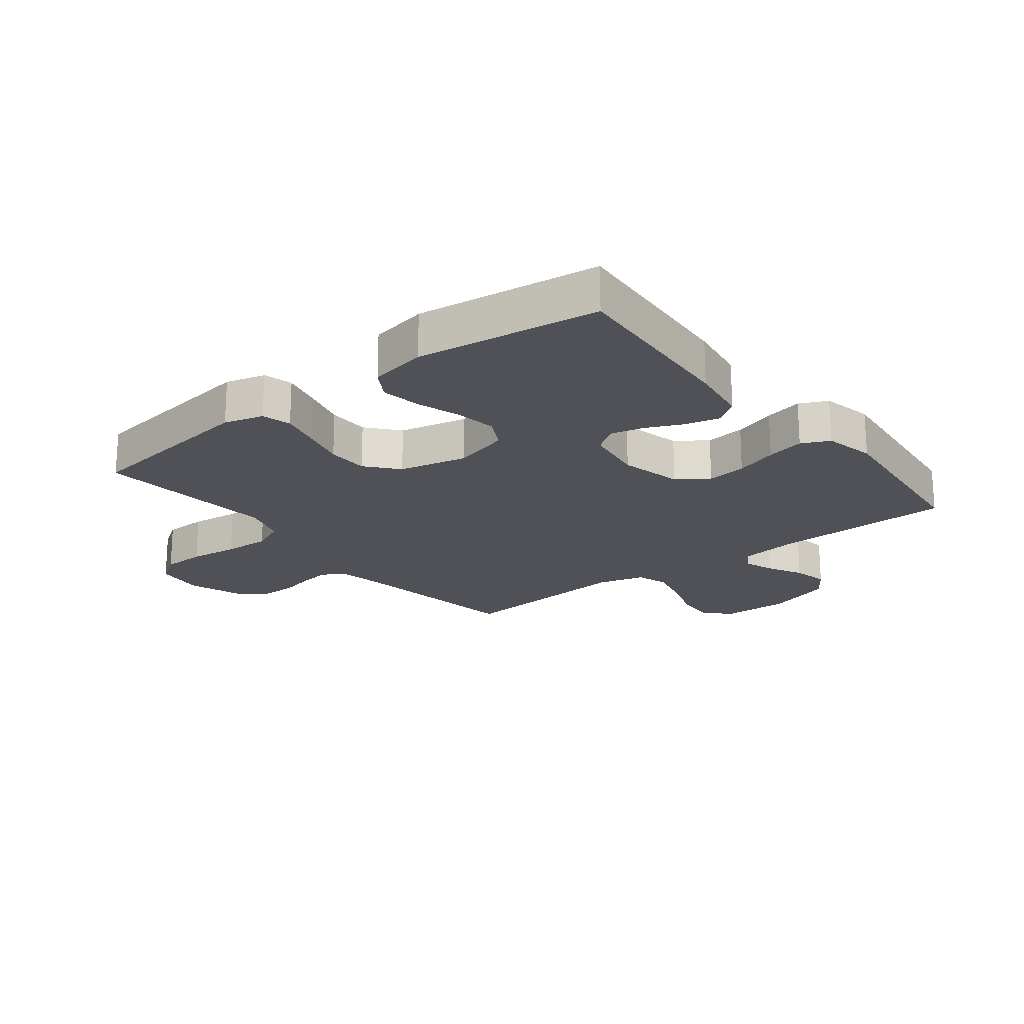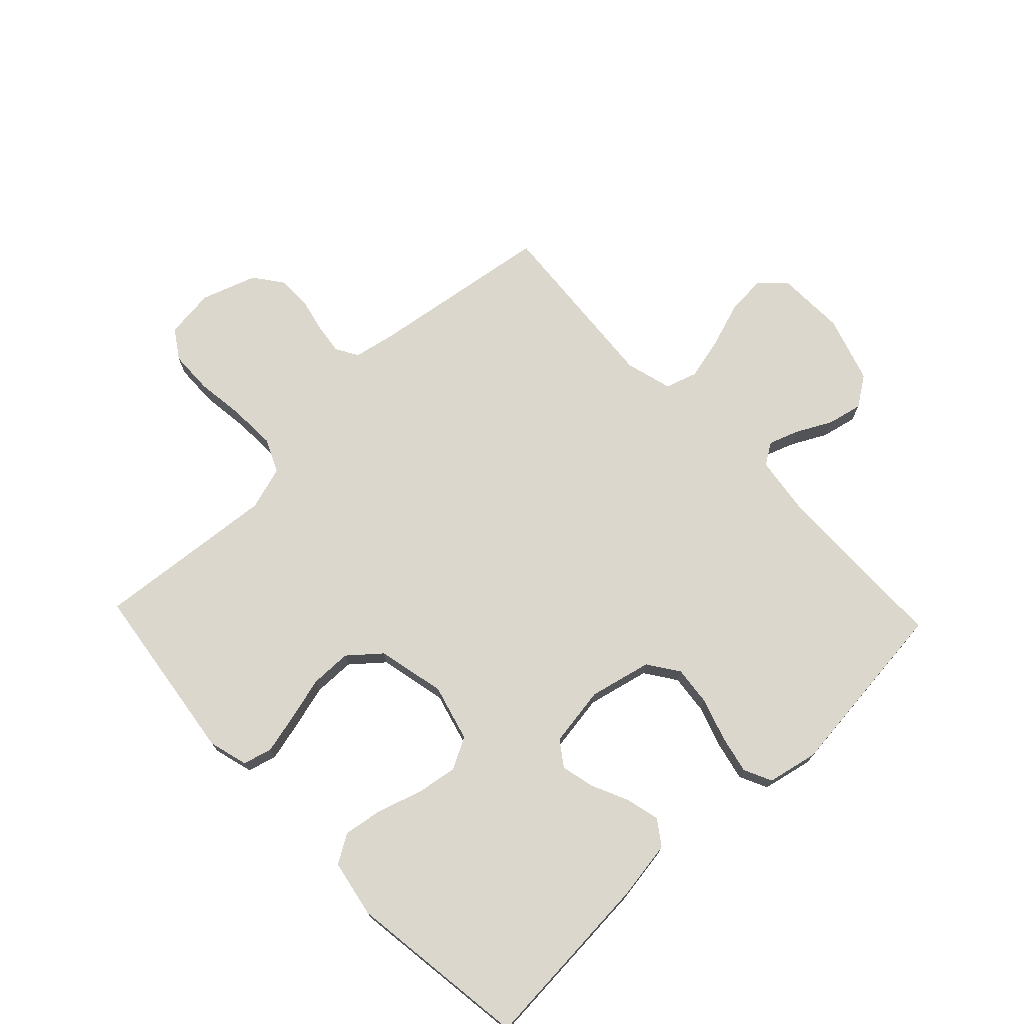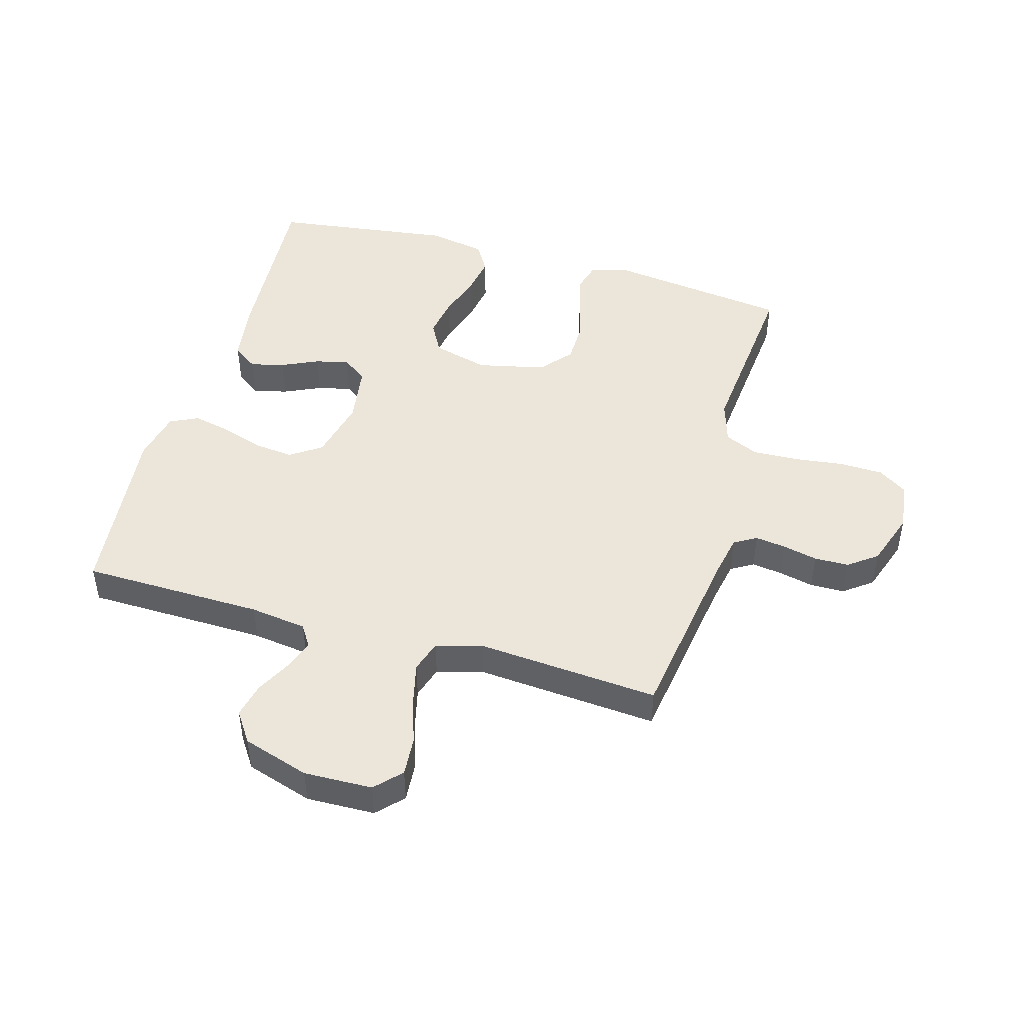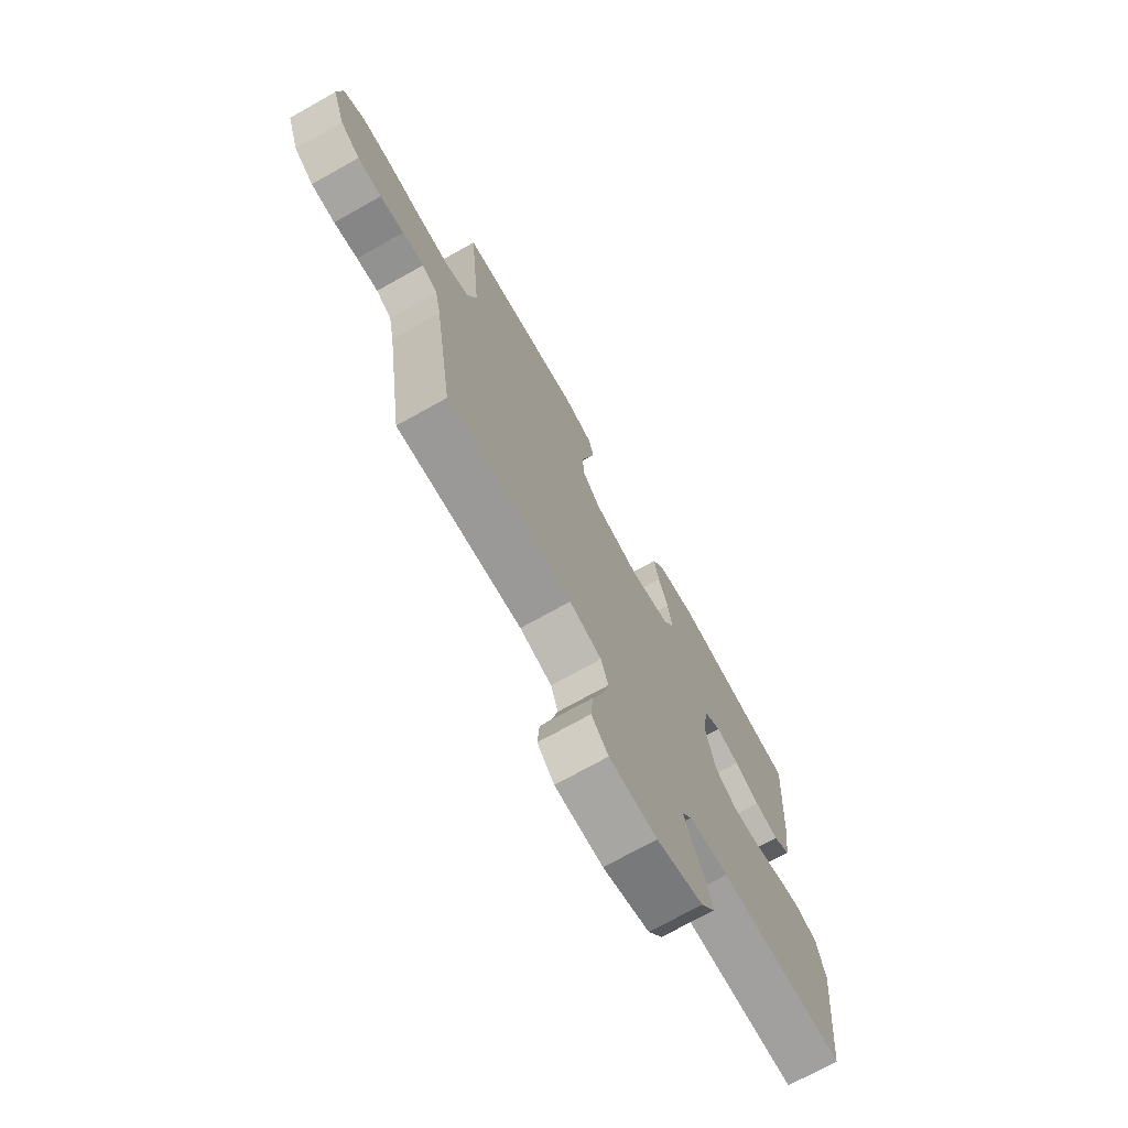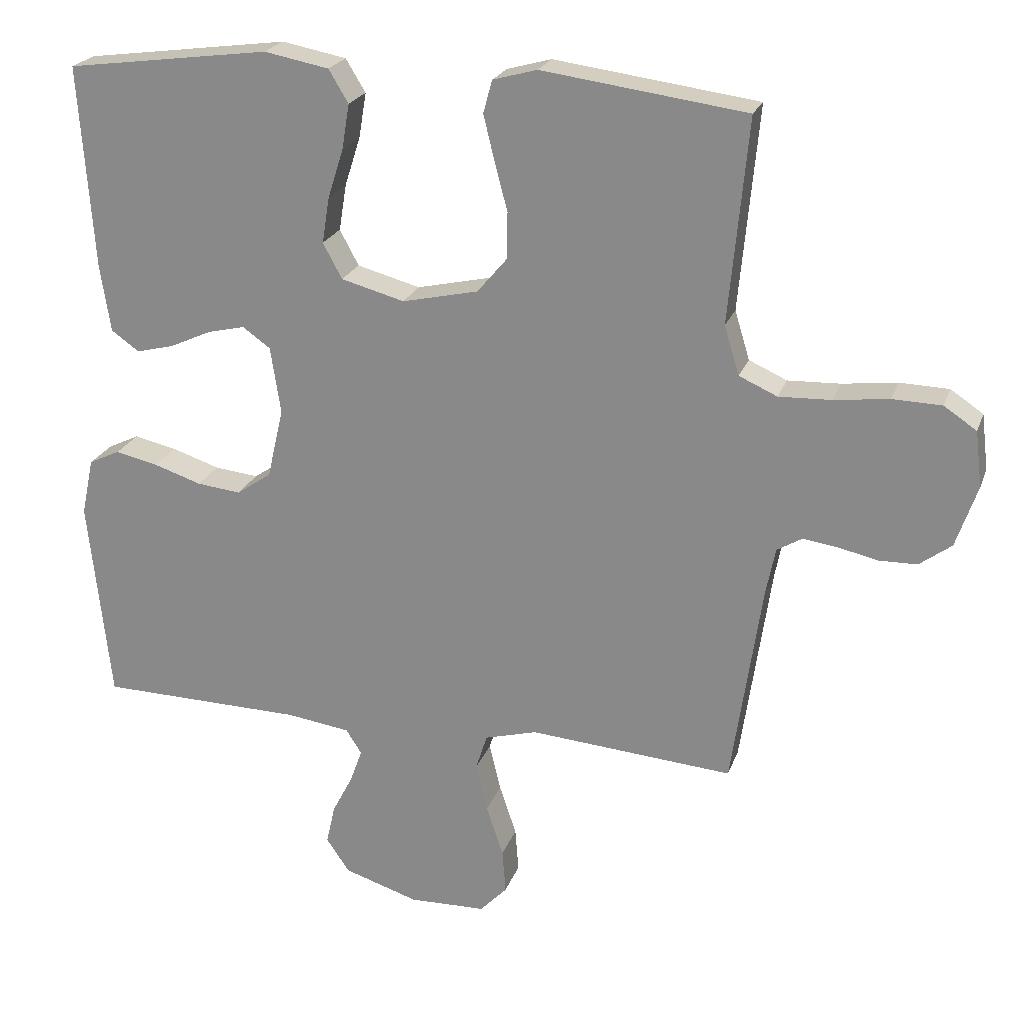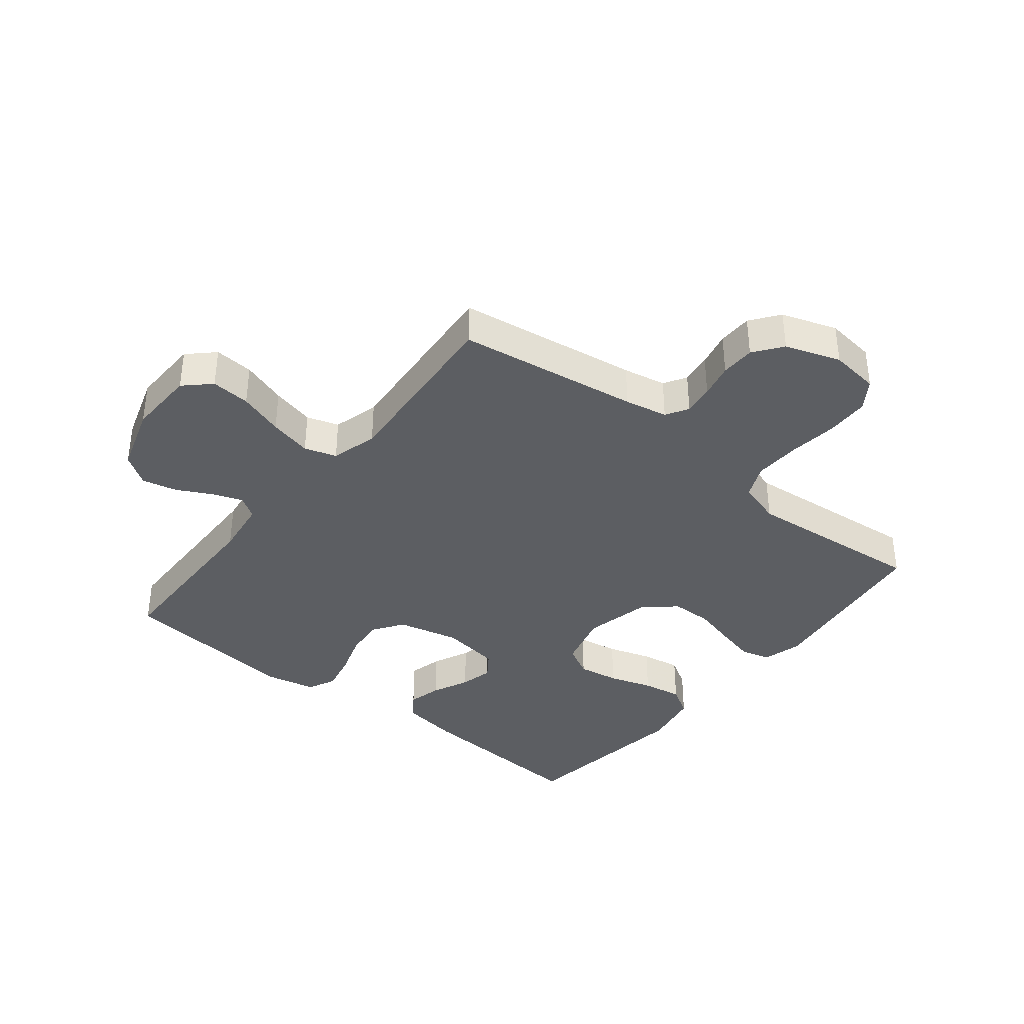
<metadata>
{"format":"obj","ext":"obj","renderer":"f3d","projection":"perspective","resolution":1024,"background":"white","views":[{"elev":-20.3,"azim":38.1,"up":"+Y"},{"elev":72.9,"azim":46.4,"up":"+Y"},{"elev":46.7,"azim":-164.1,"up":"+Y"},{"elev":-72.8,"azim":-60.8,"up":"+Z"},{"elev":22.6,"azim":-163.2,"up":"+Z"},{"elev":-37.5,"azim":-128.7,"up":"+Y"}]}
</metadata>
<code>
v 0.5 0.07 0.5
v 0.479 0.07 0.2
v 0.464 0.07 0.102
v 0.423 0.07 0.073
v 0.367 0.07 0.087
v 0.306 0.07 0.115
v 0.251 0.07 0.128
v 0.21 0.07 0.099
v 0.195 0.07 0
v 0.219 0.07 -0.103
v 0.27 0.07 -0.138
v 0.335 0.07 -0.131
v 0.405 0.07 -0.108
v 0.468 0.07 -0.094
v 0.514 0.07 -0.116
v 0.532 0.07 -0.2
v 0.5 0.07 -0.5
v 0.2 0.07 -0.506
v 0.106 0.07 -0.519
v 0.083 0.07 -0.555
v 0.101 0.07 -0.605
v 0.131 0.07 -0.663
v 0.144 0.07 -0.721
v 0.11 0.07 -0.771
v 0 0.07 -0.806
v -0.113 0.07 -0.803
v -0.153 0.07 -0.761
v -0.148 0.07 -0.696
v -0.123 0.07 -0.621
v -0.106 0.07 -0.55
v -0.123 0.07 -0.497
v -0.2 0.07 -0.476
v -0.5 0.07 -0.5
v -0.544 0.07 -0.2
v -0.558 0.07 -0.129
v -0.595 0.07 -0.107
v -0.646 0.07 -0.114
v -0.703 0.07 -0.127
v -0.76 0.07 -0.126
v -0.807 0.07 -0.091
v -0.838 0.07 0
v -0.828 0.07 0.082
v -0.78 0.07 0.114
v -0.708 0.07 0.116
v -0.627 0.07 0.106
v -0.55 0.07 0.103
v -0.494 0.07 0.128
v -0.472 0.07 0.2
v -0.5 0.07 0.5
v -0.2 0.07 0.54
v -0.135 0.07 0.522
v -0.122 0.07 0.474
v -0.138 0.07 0.408
v -0.157 0.07 0.336
v -0.156 0.07 0.268
v -0.112 0.07 0.216
v 0 0.07 0.191
v 0.093 0.07 0.216
v 0.121 0.07 0.268
v 0.11 0.07 0.336
v 0.087 0.07 0.408
v 0.076 0.07 0.474
v 0.105 0.07 0.522
v 0.2 0.07 0.54
v 0.5 0 0.5
v 0.479 0 0.2
v 0.464 0 0.102
v 0.423 0 0.073
v 0.367 0 0.087
v 0.306 0 0.115
v 0.251 0 0.128
v 0.21 0 0.099
v 0.195 0 0
v 0.219 0 -0.103
v 0.27 0 -0.138
v 0.335 0 -0.131
v 0.405 0 -0.108
v 0.468 0 -0.094
v 0.514 0 -0.116
v 0.532 0 -0.2
v 0.5 0 -0.5
v 0.2 0 -0.506
v 0.106 0 -0.519
v 0.083 0 -0.555
v 0.101 0 -0.605
v 0.131 0 -0.663
v 0.144 0 -0.721
v 0.11 0 -0.771
v 0 0 -0.806
v -0.113 0 -0.803
v -0.153 0 -0.761
v -0.148 0 -0.696
v -0.123 0 -0.621
v -0.106 0 -0.55
v -0.123 0 -0.497
v -0.2 0 -0.476
v -0.5 0 -0.5
v -0.544 0 -0.2
v -0.558 0 -0.129
v -0.595 0 -0.107
v -0.646 0 -0.114
v -0.703 0 -0.127
v -0.76 0 -0.126
v -0.807 0 -0.091
v -0.838 0 0
v -0.828 0 0.082
v -0.78 0 0.114
v -0.708 0 0.116
v -0.627 0 0.106
v -0.55 0 0.103
v -0.494 0 0.128
v -0.472 0 0.2
v -0.5 0 0.5
v -0.2 0 0.54
v -0.135 0 0.522
v -0.122 0 0.474
v -0.138 0 0.408
v -0.157 0 0.336
v -0.156 0 0.268
v -0.112 0 0.216
v 0 0 0.191
v 0.093 0 0.216
v 0.121 0 0.268
v 0.11 0 0.336
v 0.087 0 0.408
v 0.076 0 0.474
v 0.105 0 0.522
v 0.2 0 0.54
f 60 61 62 63
f 59 60 63 64
f 51 52 53 54
f 49 50 51 54
f 48 49 54 55
f 47 48 55 56
f 42 43 44 45
f 42 45 46
f 41 42 46
f 40 41 46
f 37 38 39 40
f 36 37 40 46
f 35 36 46 47
f 32 33 34
f 31 32 34 35
f 26 27 28 29
f 26 29 30
f 25 26 30
f 24 25 30 31
f 21 22 23 24
f 20 21 24 31
f 15 16 17 18
f 15 18 19
f 12 13 14 15
f 11 12 15 19
f 10 11 19 20
f 3 4 5 6
f 3 6 7
f 2 3 7
f 59 64 1 2
f 58 59 2 7
f 57 58 7 8
f 56 57 8 9
f 31 35 47 56
f 20 31 56
f 9 10 20 56
f 127 126 125 124
f 128 127 124 123
f 118 117 116 115
f 118 115 114 113
f 119 118 113 112
f 120 119 112 111
f 109 108 107 106
f 110 109 106
f 110 106 105
f 110 105 104
f 104 103 102 101
f 110 104 101 100
f 111 110 100 99
f 98 97 96
f 99 98 96 95
f 93 92 91 90
f 94 93 90
f 94 90 89
f 95 94 89 88
f 88 87 86 85
f 95 88 85 84
f 82 81 80 79
f 83 82 79
f 79 78 77 76
f 83 79 76 75
f 84 83 75 74
f 70 69 68 67
f 71 70 67
f 71 67 66
f 66 65 128 123
f 71 66 123 122
f 72 71 122 121
f 73 72 121 120
f 120 111 99 95
f 120 95 84
f 120 84 74 73
f 1 65 66 2
f 2 66 67 3
f 3 67 68 4
f 4 68 69 5
f 5 69 70 6
f 6 70 71 7
f 7 71 72 8
f 8 72 73 9
f 9 73 74 10
f 10 74 75 11
f 11 75 76 12
f 12 76 77 13
f 13 77 78 14
f 14 78 79 15
f 15 79 80 16
f 16 80 81 17
f 17 81 82 18
f 18 82 83 19
f 19 83 84 20
f 20 84 85 21
f 21 85 86 22
f 22 86 87 23
f 23 87 88 24
f 24 88 89 25
f 25 89 90 26
f 26 90 91 27
f 27 91 92 28
f 28 92 93 29
f 29 93 94 30
f 30 94 95 31
f 31 95 96 32
f 32 96 97 33
f 33 97 98 34
f 34 98 99 35
f 35 99 100 36
f 36 100 101 37
f 37 101 102 38
f 38 102 103 39
f 39 103 104 40
f 40 104 105 41
f 41 105 106 42
f 42 106 107 43
f 43 107 108 44
f 44 108 109 45
f 45 109 110 46
f 46 110 111 47
f 47 111 112 48
f 48 112 113 49
f 49 113 114 50
f 50 114 115 51
f 51 115 116 52
f 52 116 117 53
f 53 117 118 54
f 54 118 119 55
f 55 119 120 56
f 56 120 121 57
f 57 121 122 58
f 58 122 123 59
f 59 123 124 60
f 60 124 125 61
f 61 125 126 62
f 62 126 127 63
f 63 127 128 64
f 64 128 65 1

</code>
